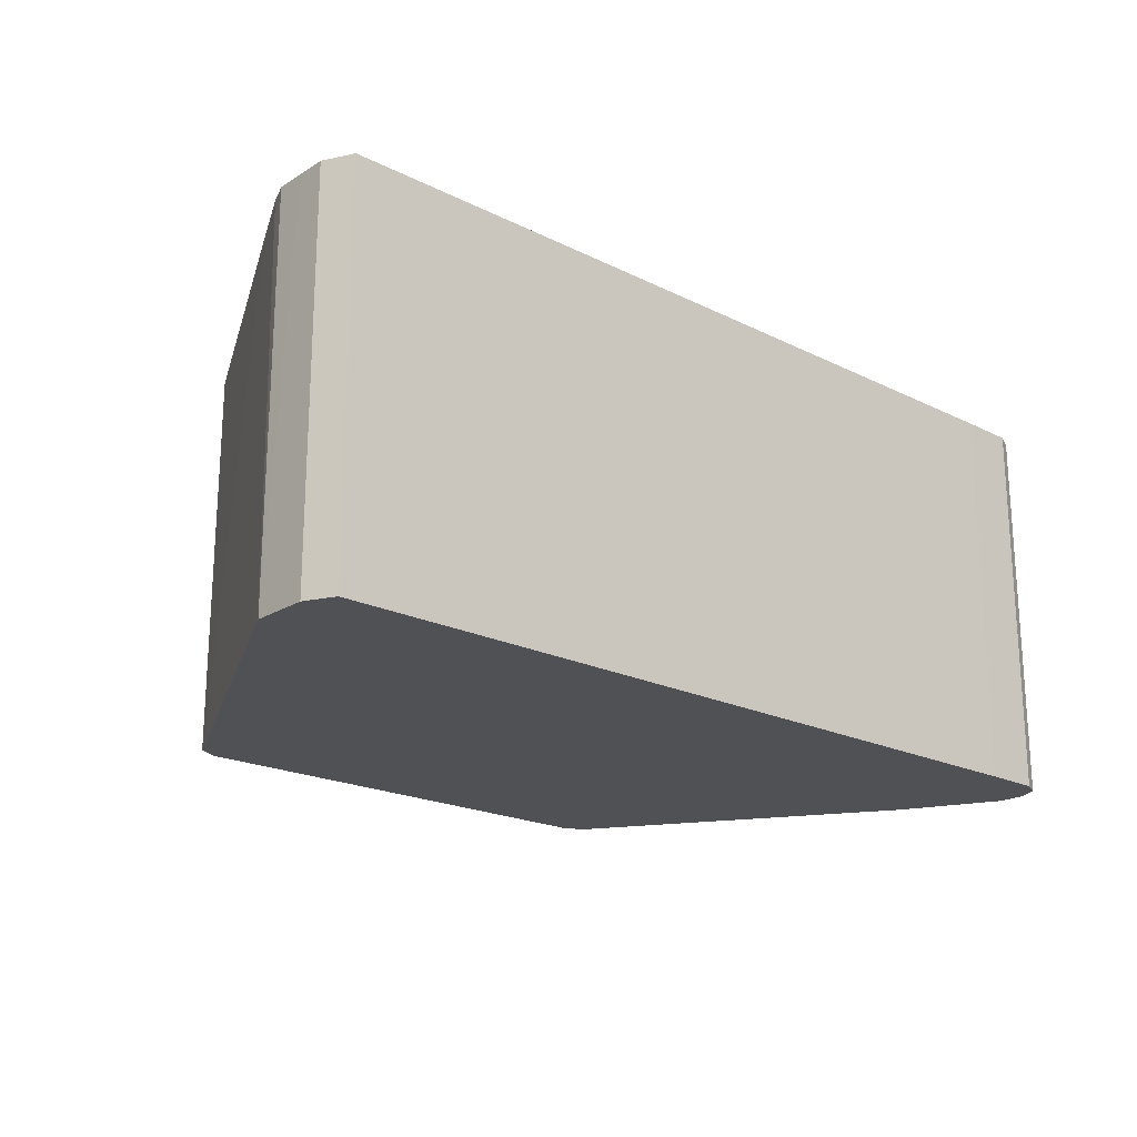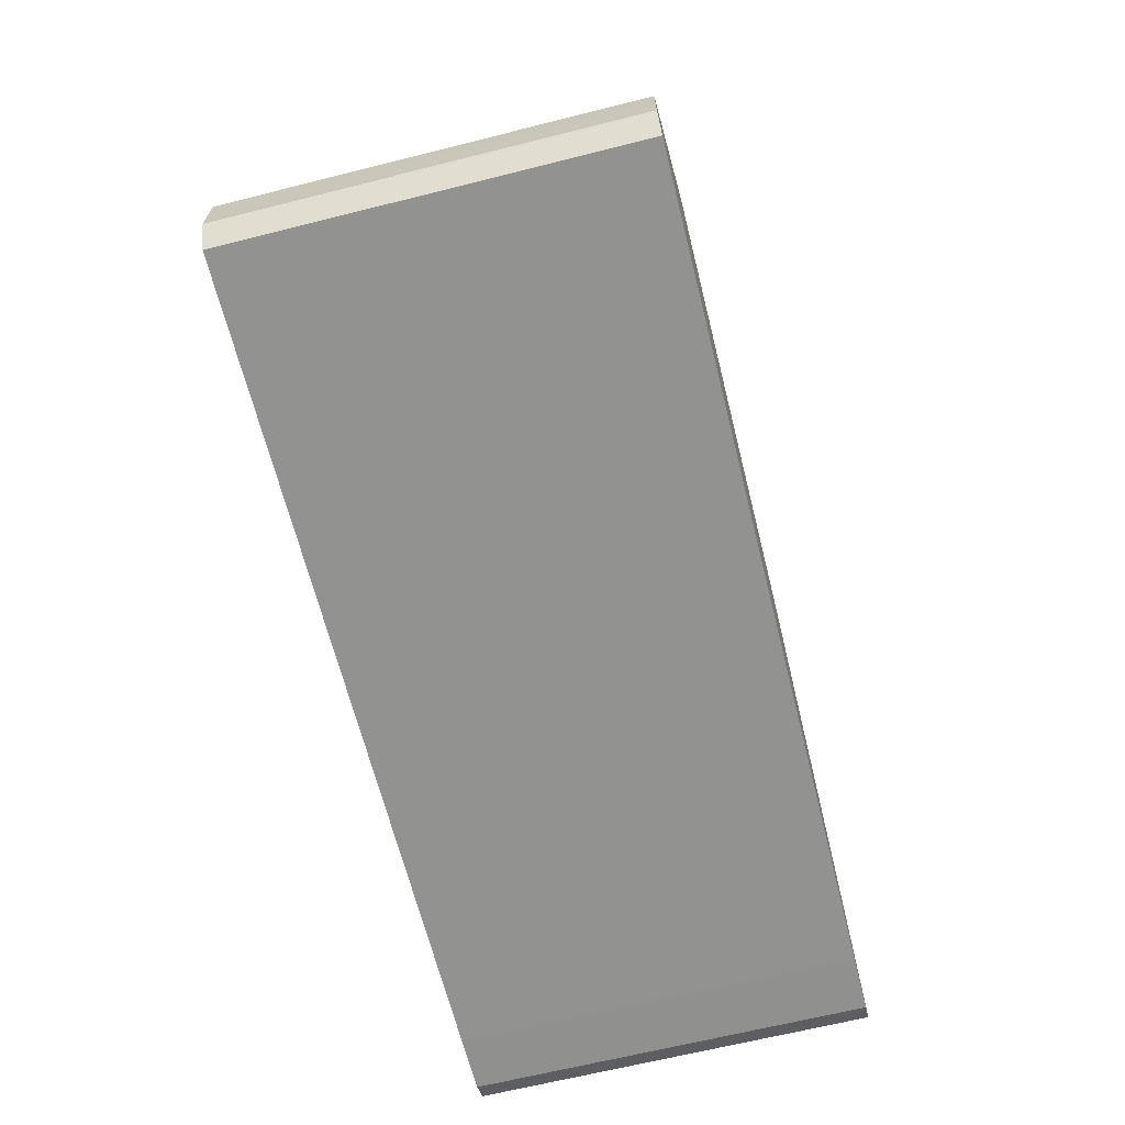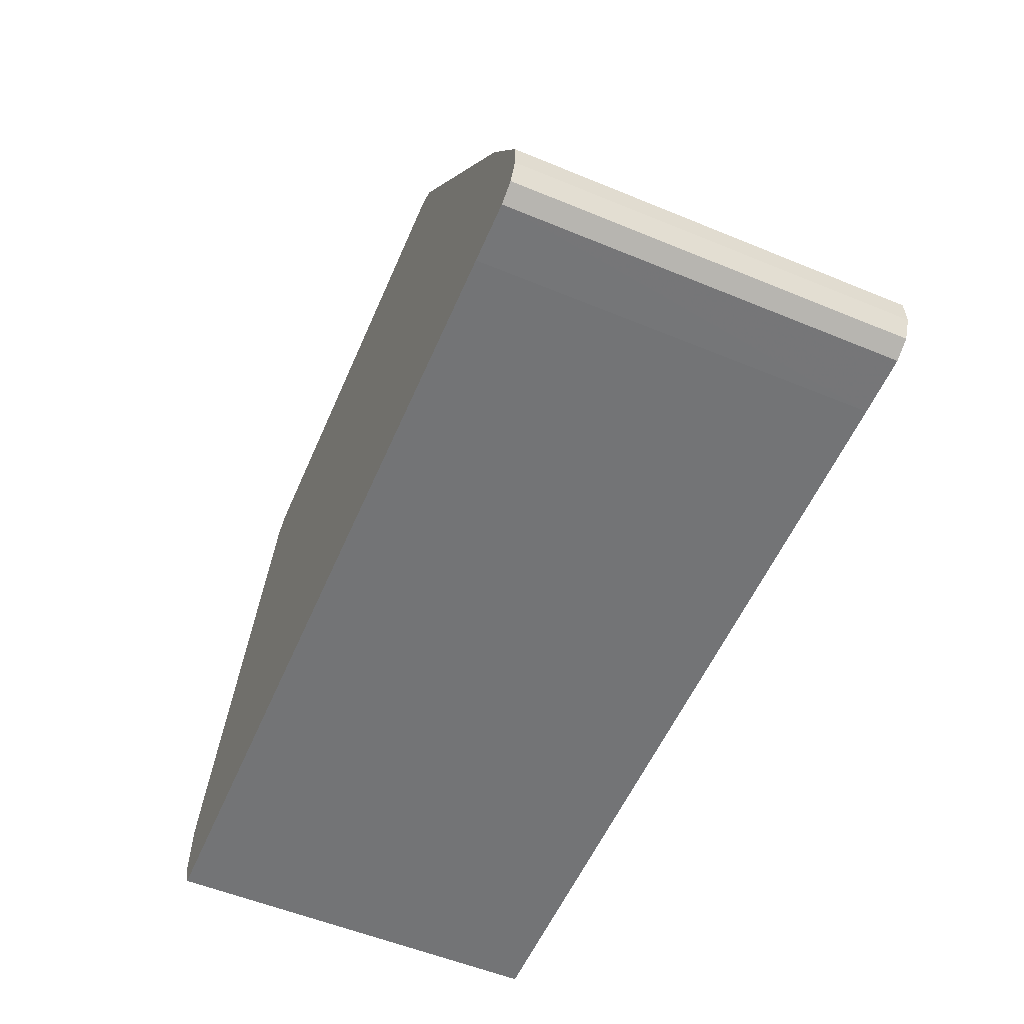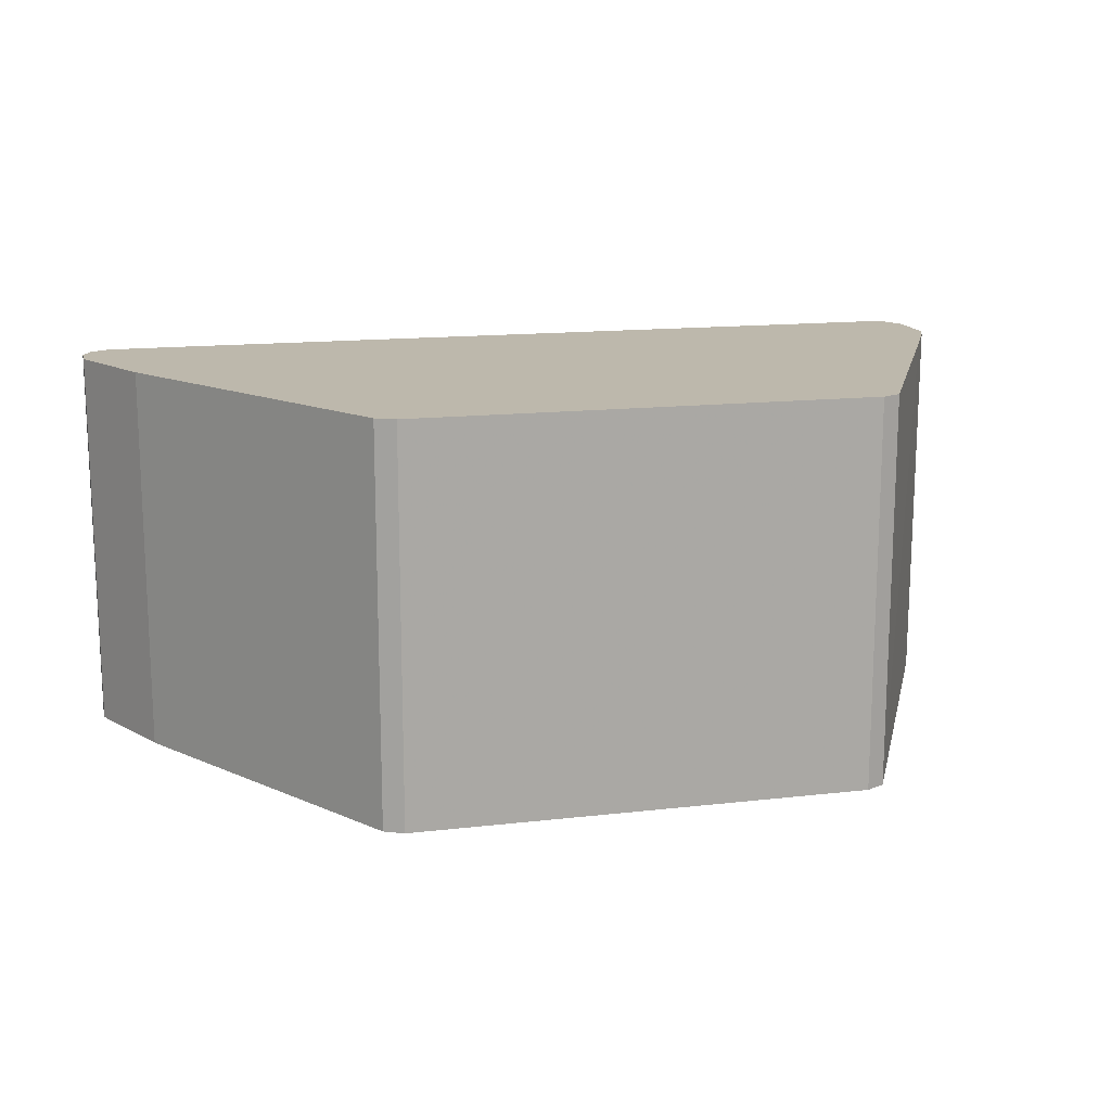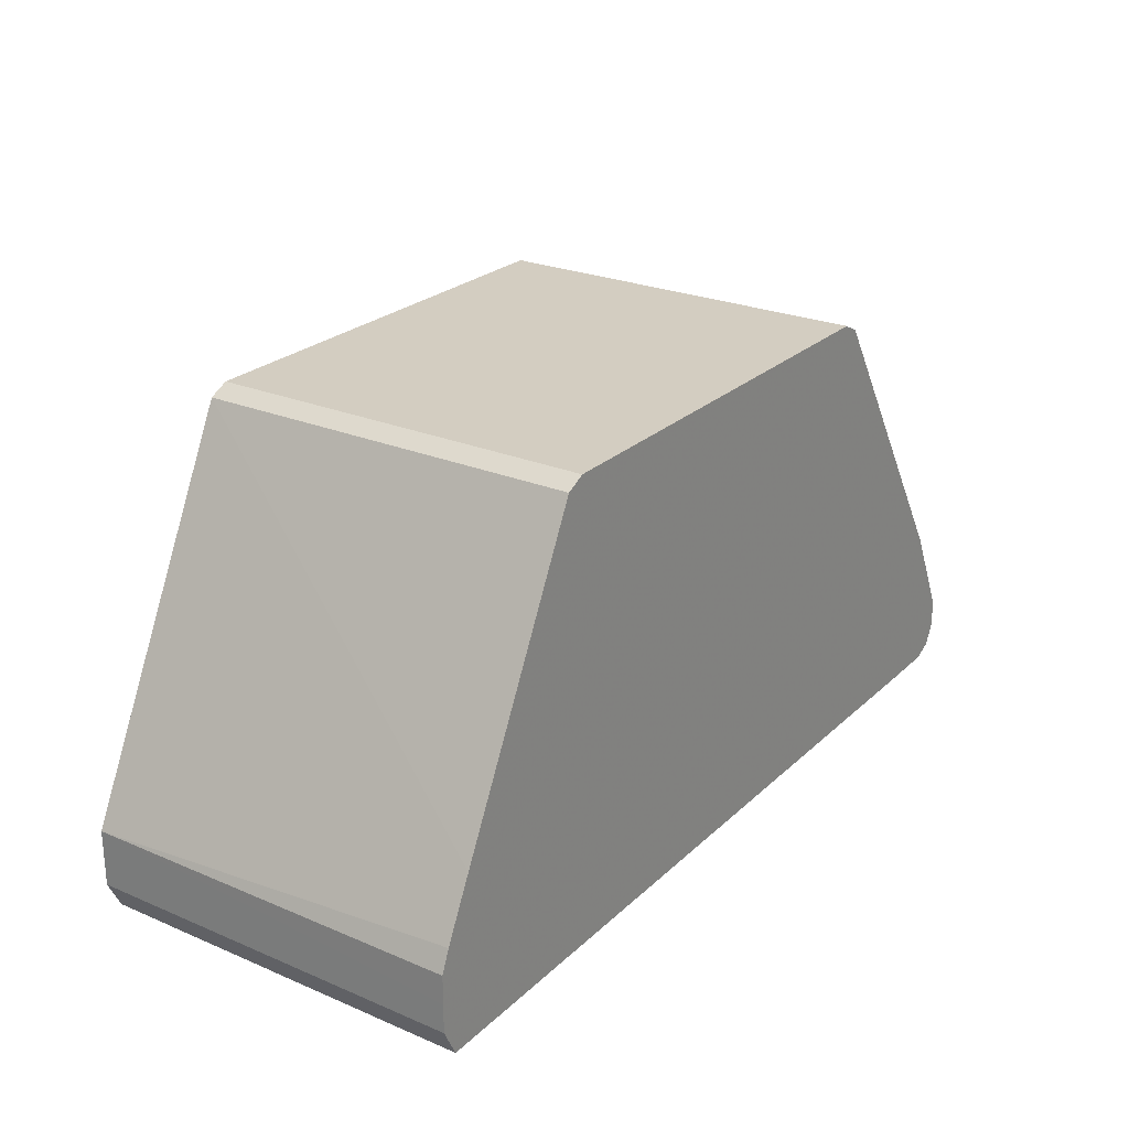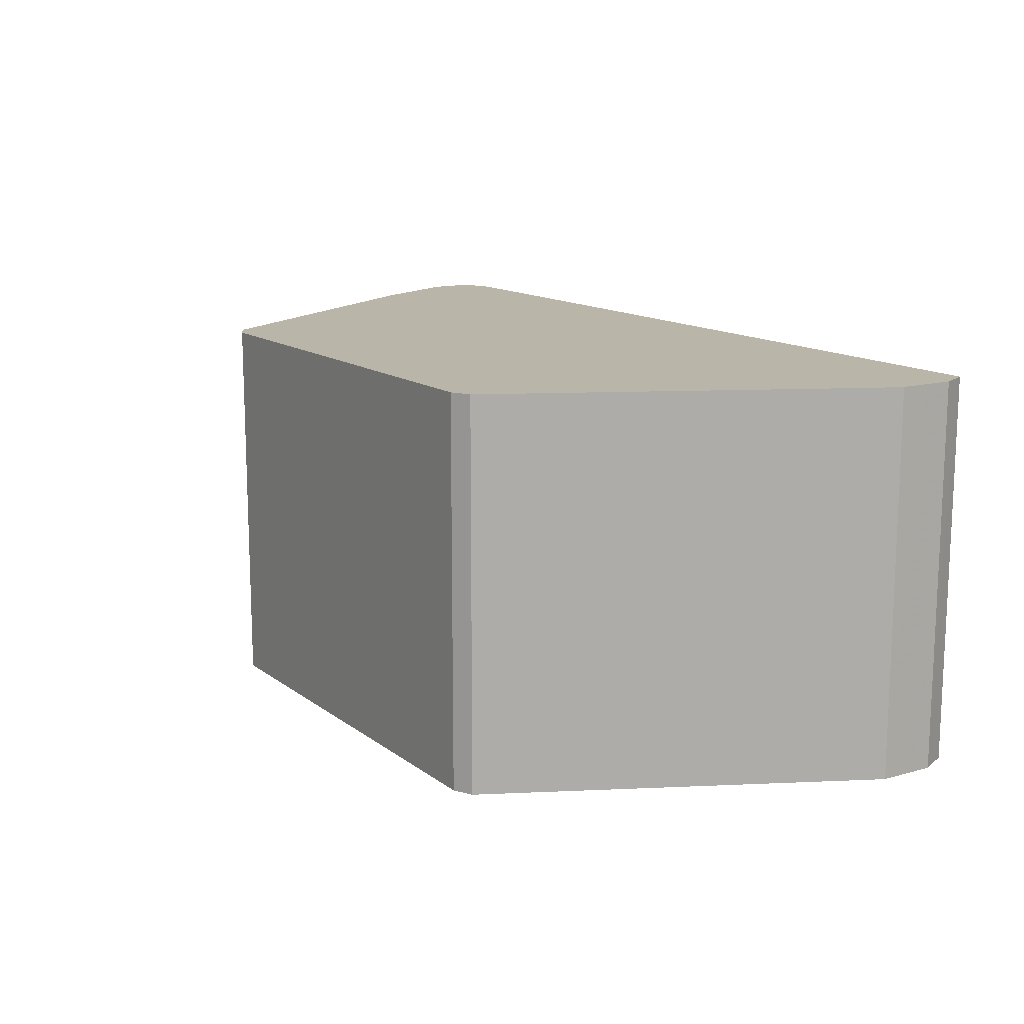
<metadata>
{"format":"obj","ext":"obj","renderer":"f3d","projection":"perspective","resolution":1024,"background":"white","views":[{"elev":-20.2,"azim":138.0,"up":"+Y"},{"elev":-66.2,"azim":104.1,"up":"+Z"},{"elev":-56.2,"azim":-113.3,"up":"+Z"},{"elev":14.7,"azim":-14.0,"up":"+Y"},{"elev":24.8,"azim":124.5,"up":"+Z"},{"elev":13.5,"azim":57.7,"up":"+Y"}]}
</metadata>
<code>
v -0.4569 -0.08423 0.1953
v -0.5226 -0.08423 0.1961
v -0.5227 0.3597 0.196
v -0.4569 0.3597 0.1953
v 0.4732 -0.08423 0.1953
v -0.5416 -0.08423 0.2055
v -0.5444 -0.08423 0.2069
v -0.5444 0.3597 0.2069
v 0.4734 0.3597 0.1953
v 0.4793 0.3597 0.2068
v 0.49 -0.08423 0.2287
v -0.5554 -0.08423 0.2287
v -0.5554 0.3597 0.2287
v 0.4902 0.3597 0.2287
v 0.49 -0.08423 0.294
v -0.5554 -0.08423 0.2614
v -0.5554 0.3597 0.2614
v 0.4902 0.3597 0.2614
v 0.4901 0.3597 0.294
v 0.4799 0.3597 0.3189
v 0.4832 -0.08423 0.3078
v -0.5009 -0.08423 0.3703
v -0.5009 0.3597 0.3703
v 0.4472 0.3597 0.3843
v 0.4574 -0.08423 0.3594
v -0.2831 -0.08423 0.7078
v -0.2831 0.3597 0.7078
v 0.2831 -0.08423 0.7078
v 0.2831 0.3597 0.7078
v -0.2613 -0.08423 0.7187
v -0.2613 0.3597 0.7187
v 0.2613 -0.08423 0.7187
v 0.2613 0.3597 0.7187
f 12 17 13
f 12 16 17
f 11 18 15
f 11 14 18
f 10 14 11
f 7 13 8
f 5 9 10
f 5 10 11
f 3 9 4
f 3 10 9
f 15 18 19
f 3 14 10
f 7 12 13
f 15 19 20
f 26 30 31
f 16 22 23
f 16 23 17
f 20 24 21
f 21 24 25
f 22 26 27
f 22 27 23
f 24 28 25
f 24 29 28
f 26 31 27
f 28 29 33
f 28 33 32
f 30 32 33
f 30 33 31
f 3 18 14
f 15 20 21
f 3 19 18
f 1 7 6
f 3 24 20
f 3 20 19
f 1 2 3
f 1 3 4
f 1 9 5
f 1 5 11
f 1 11 15
f 1 15 21
f 1 21 25
f 1 25 28
f 1 28 32
f 1 32 30
f 1 30 26
f 1 26 22
f 1 22 16
f 1 4 9
f 1 12 7
f 1 16 12
f 3 33 29
f 3 27 31
f 3 23 27
f 3 17 23
f 3 13 17
f 3 31 33
f 3 7 8
f 3 8 13
f 1 6 2
f 3 29 24
f 2 6 3
f 3 6 7

</code>
